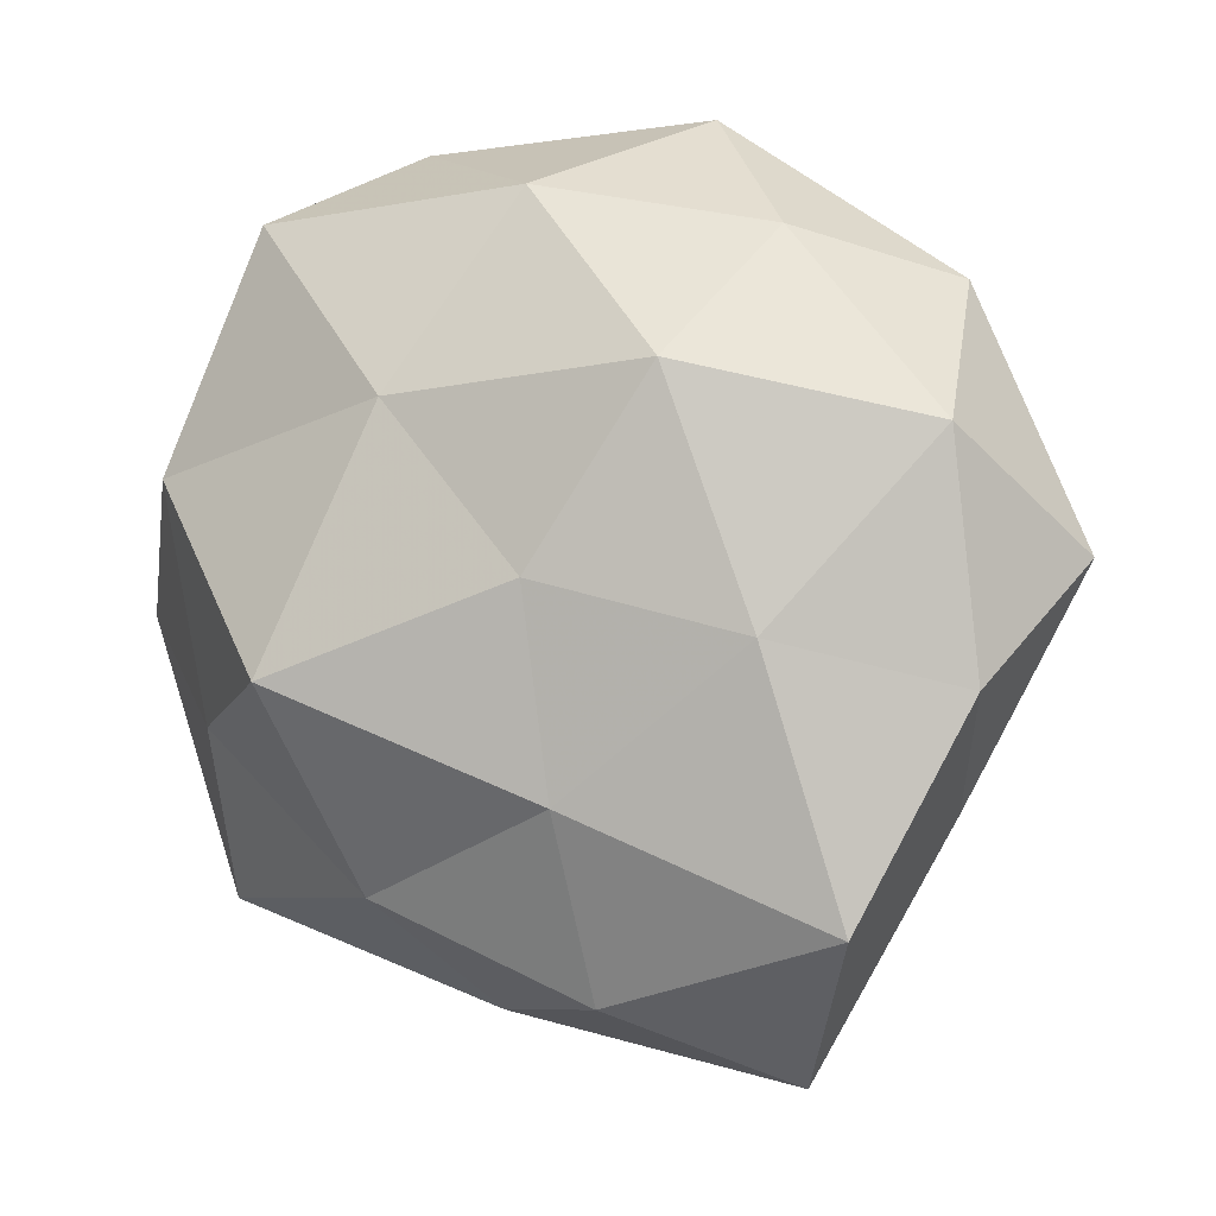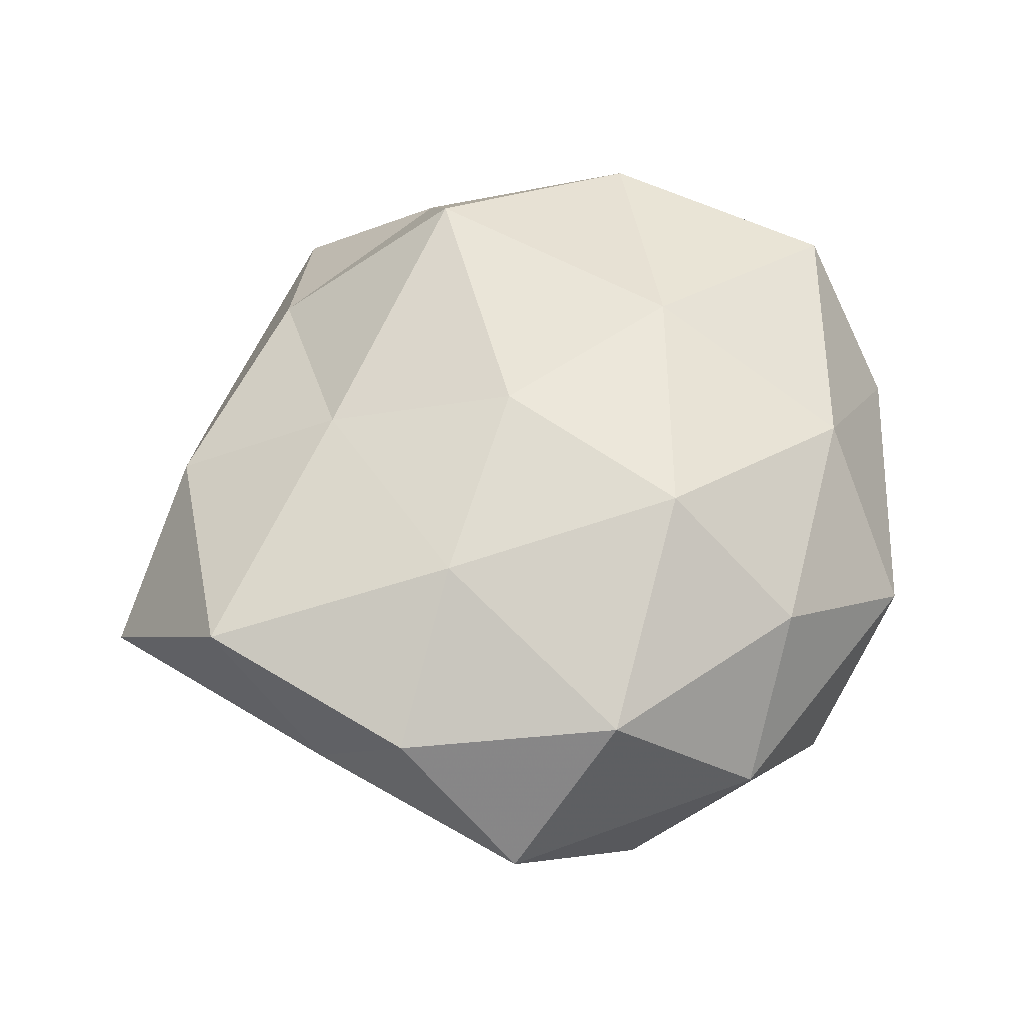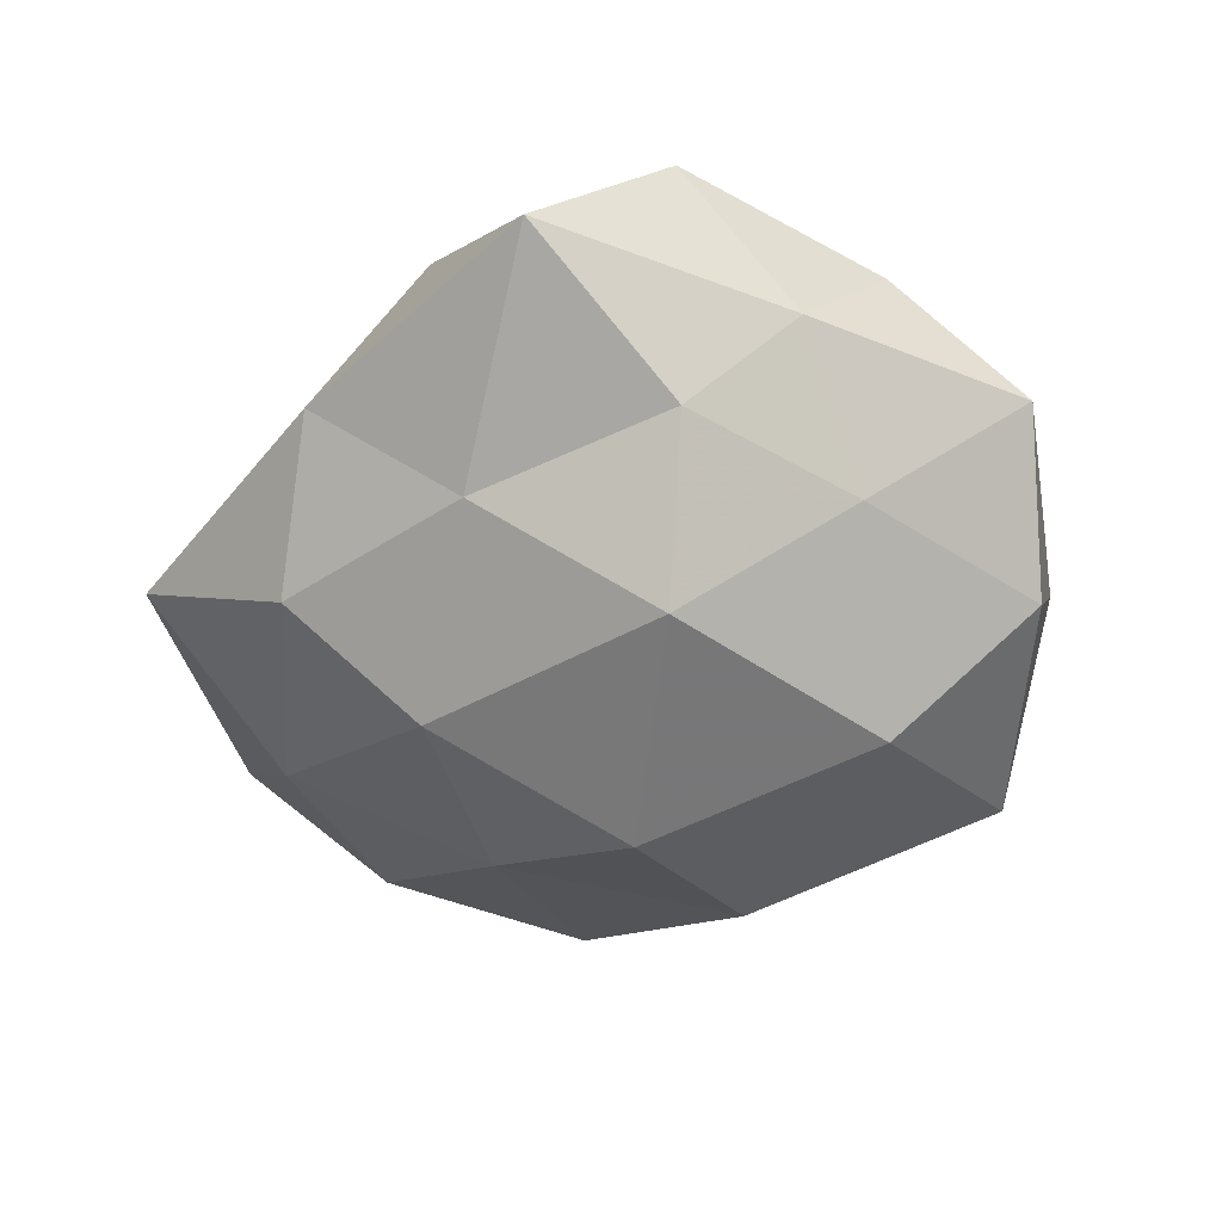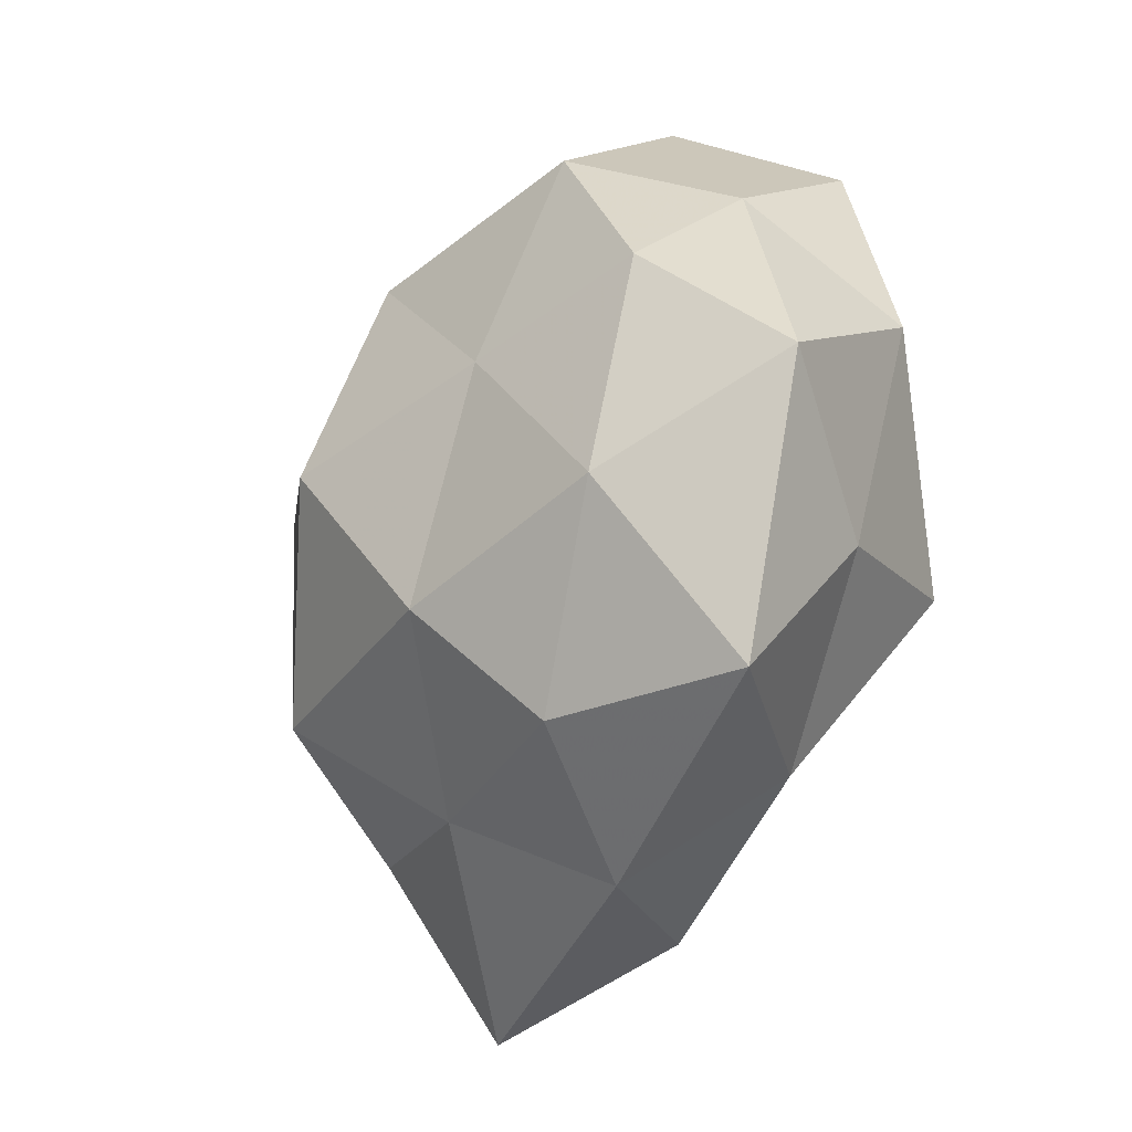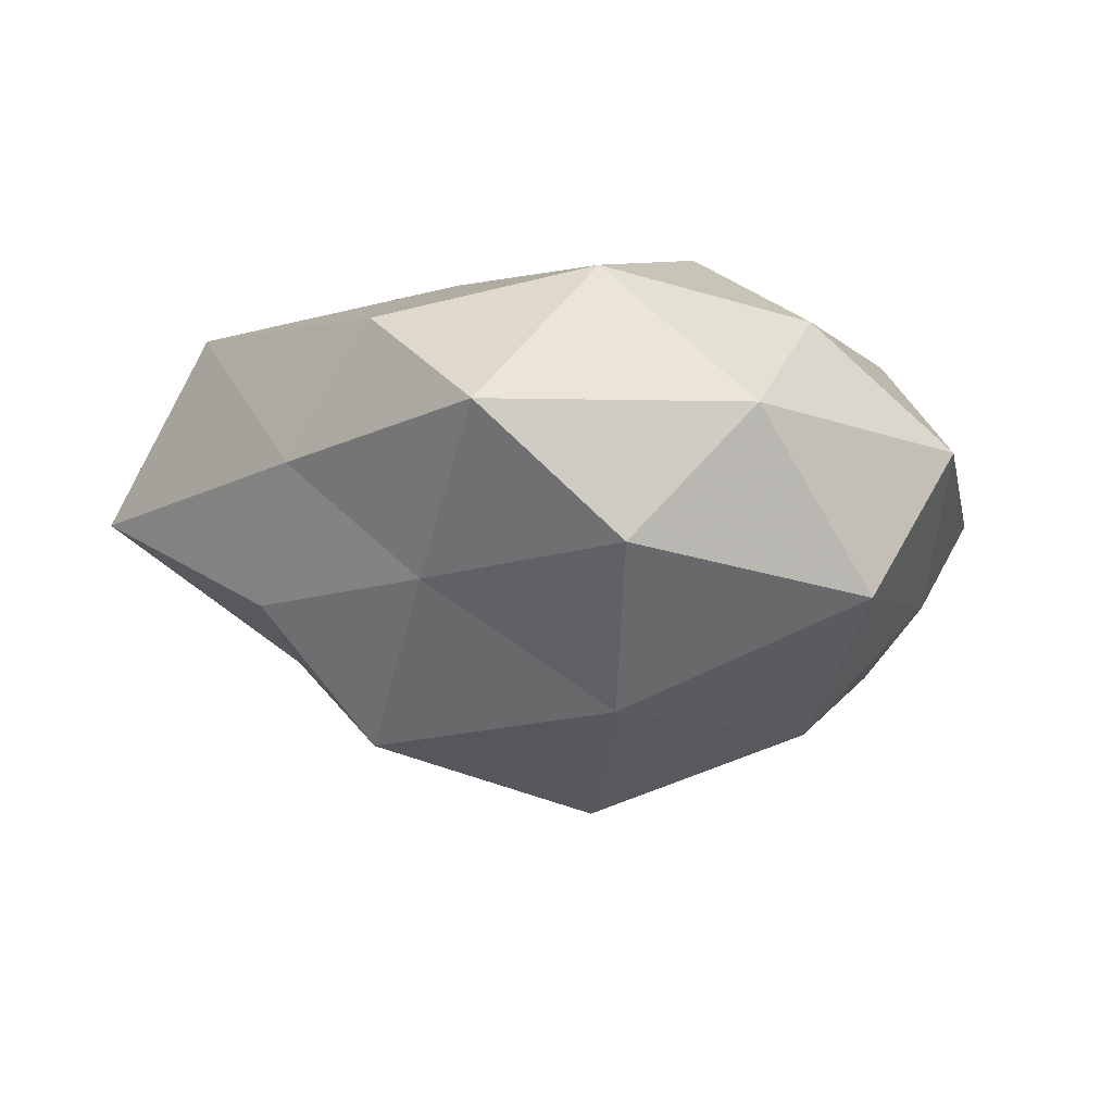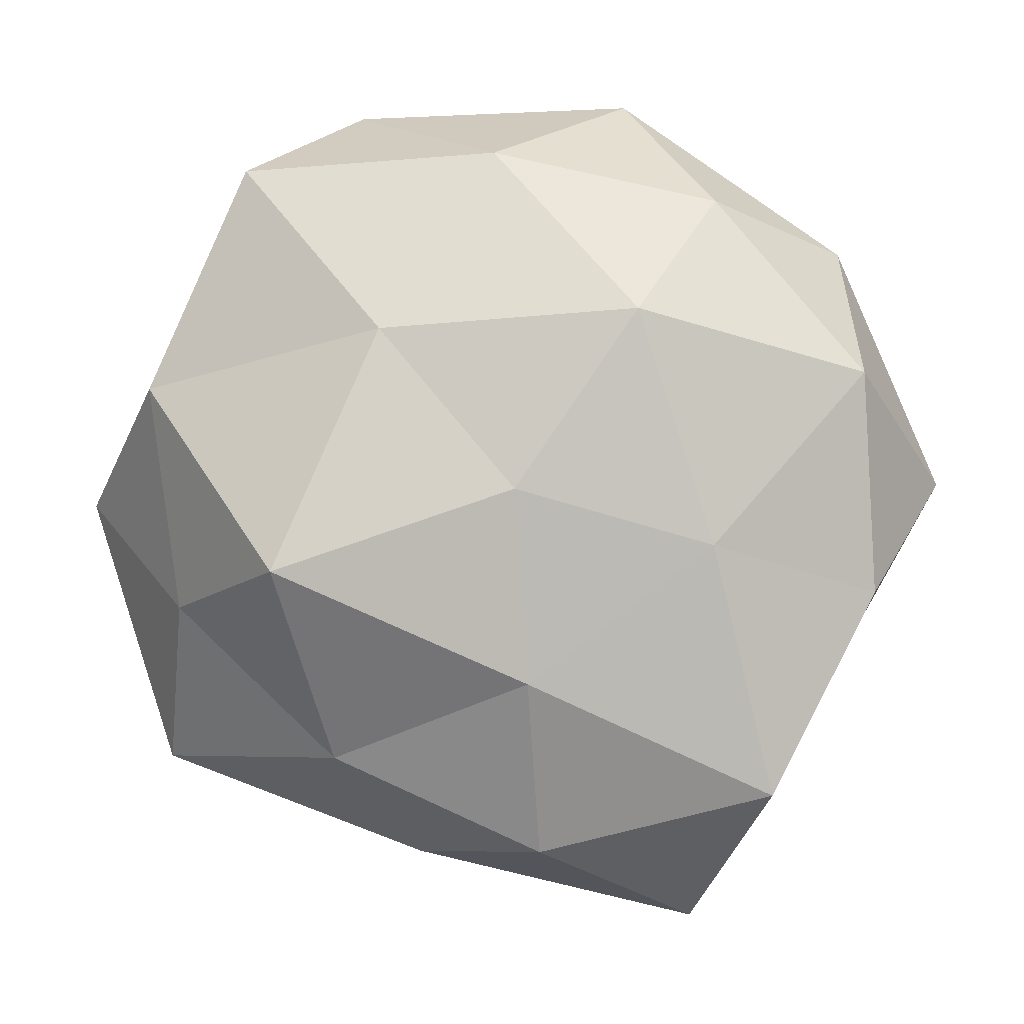
<metadata>
{"format":"obj","ext":"obj","renderer":"f3d","projection":"perspective","resolution":1024,"background":"white","views":[{"elev":-6.2,"azim":18.3,"up":"+Y"},{"elev":60.2,"azim":92.5,"up":"+Z"},{"elev":-45.6,"azim":32.8,"up":"+Z"},{"elev":-26.9,"azim":-114.3,"up":"+Y"},{"elev":-12.3,"azim":102.6,"up":"+Z"},{"elev":-5.4,"azim":2.0,"up":"+Y"}]}
</metadata>
<code>
v -0.01495 -0.0238 0.00938
v -0.02766 0.0169 0.0001569
v -0.02669 -0.00904 -0.01234
v 0.02989 -0.01017 0.01055
v -0.008509 -0.03194 -0.001812
v 0.009429 0.03295 0.002502
v 0.02893 0.007707 0.01384
v -0.01899 -0.009019 0.02033
v 0.01839 0.02692 -0.01093
v 0.002118 -0.03159 0.008521
v 0.03632 -0.0003415 0.001701
v -0.009911 -0.0136 -0.01905
v 0.01847 -0.02253 -0.009451
v -0.001494 0.01892 -0.01851
v -0.000429 0.0008329 -0.02484
v -0.02827 -0.0112 0.008207
v -0.03743 -0.00166 -0.001259
v 0.01229 -0.0146 -0.02029
v 0.01484 -0.03735 -0.0012
v 0.02798 0.01974 0.002492
v -0.01617 -0.02354 -0.01103
v -0.001519 0.02642 0.01328
v 0.01692 0.02248 0.01198
v -0.01921 0.02259 -0.01086
v 0.03065 0.01004 -0.00836
v -0.01606 0.004729 -0.01669
v 0.0004111 -0.002395 0.01958
v -0.02244 0.0253 0.01208
v 0.001351 -0.01787 0.01615
v -0.001998 0.02918 -0.007914
v -0.0295 0.0081 -0.009959
v 0.01633 -0.006773 0.01737
v 0.02116 -0.02683 0.01242
v -0.01062 0.01086 0.01813
v 0.01032 0.01202 0.02015
v 0.02635 -0.01798 0.0003289
v -0.03041 0.006891 0.01183
v 0.02478 -0.00739 -0.009164
v 0.00141 -0.0249 -0.01112
v -0.01355 0.03242 0.001573
v 0.01838 0.006742 -0.0191
v -0.0305 -0.02366 -0.002212
f 5 10 1
f 4 11 7
f 8 16 1
f 18 12 15
f 19 10 5
f 6 20 9
f 11 20 7
f 12 21 3
f 6 23 20
f 7 20 23
f 22 23 6
f 9 20 25
f 11 25 20
f 12 3 26
f 15 12 26
f 26 14 15
f 24 14 26
f 8 1 29
f 29 1 10
f 27 8 29
f 30 6 9
f 9 14 30
f 24 30 14
f 2 31 17
f 17 31 3
f 2 24 31
f 26 3 31
f 31 24 26
f 7 32 4
f 29 32 27
f 19 33 10
f 10 33 29
f 33 4 32
f 33 32 29
f 34 8 27
f 28 34 22
f 23 35 7
f 22 35 23
f 35 32 7
f 35 27 32
f 34 35 22
f 34 27 35
f 36 11 4
f 13 36 19
f 36 4 33
f 36 33 19
f 37 16 8
f 2 17 37
f 37 17 16
f 28 2 37
f 37 8 34
f 28 37 34
f 13 18 38
f 38 25 11
f 38 11 36
f 13 38 36
f 39 12 18
f 13 39 18
f 19 5 39
f 13 19 39
f 39 5 21
f 39 21 12
f 22 6 40
f 40 24 2
f 28 40 2
f 28 22 40
f 40 6 30
f 40 30 24
f 41 14 9
f 41 15 14
f 18 15 41
f 25 41 9
f 18 41 38
f 38 41 25
f 5 1 42
f 42 1 16
f 17 3 42
f 16 17 42
f 42 3 21
f 21 5 42

</code>
